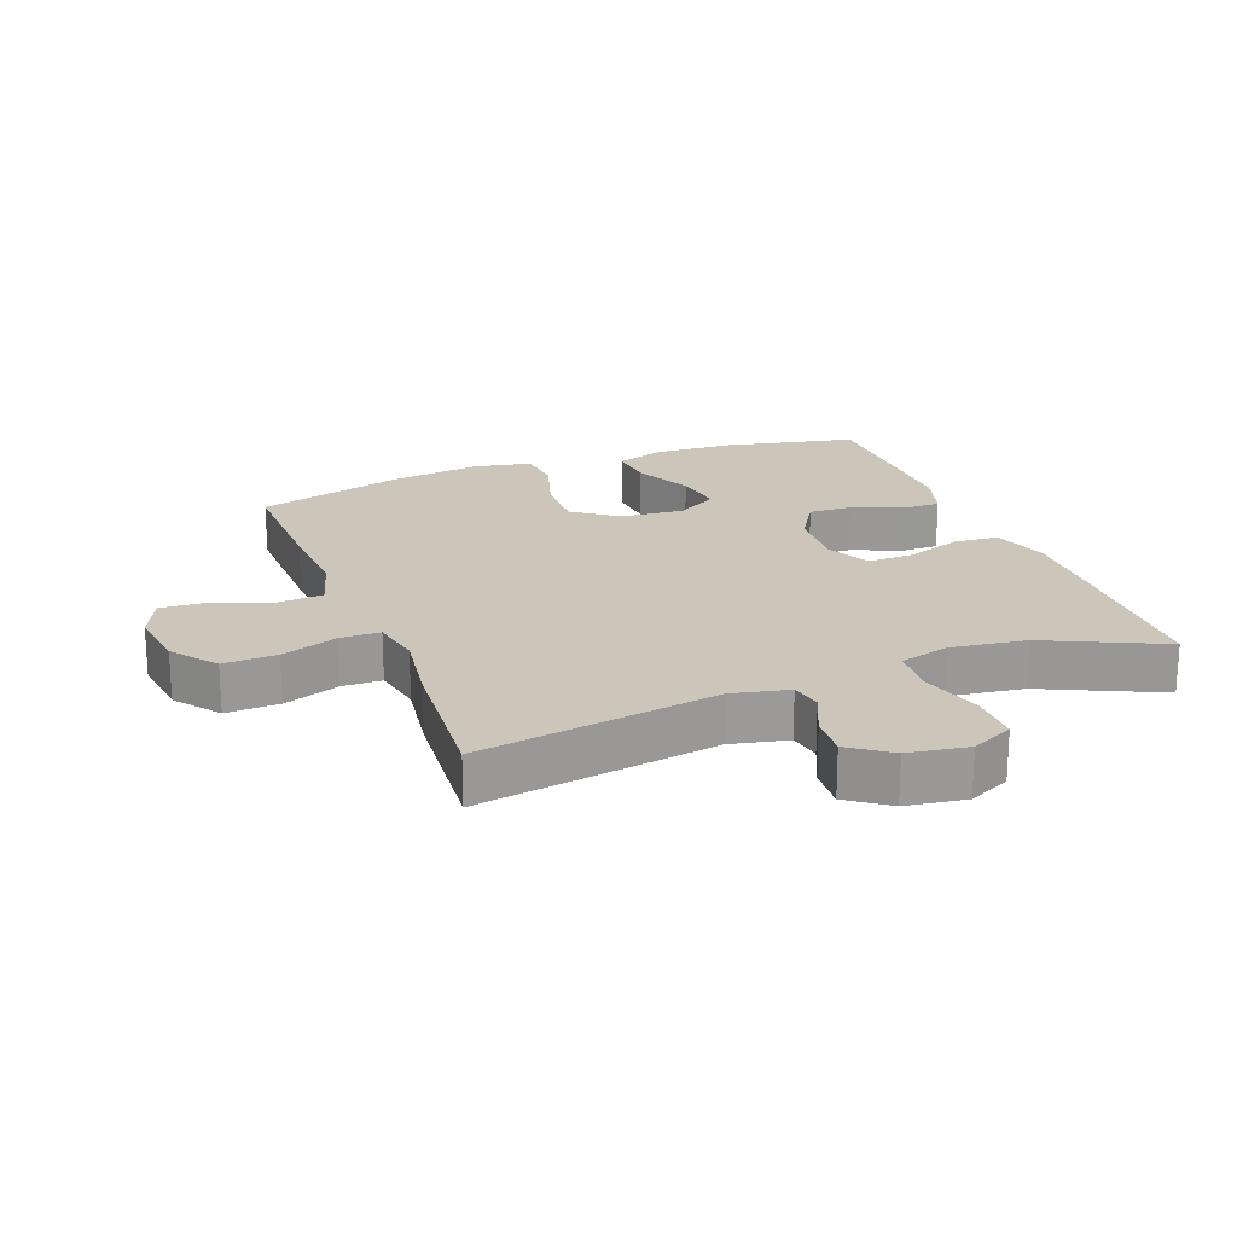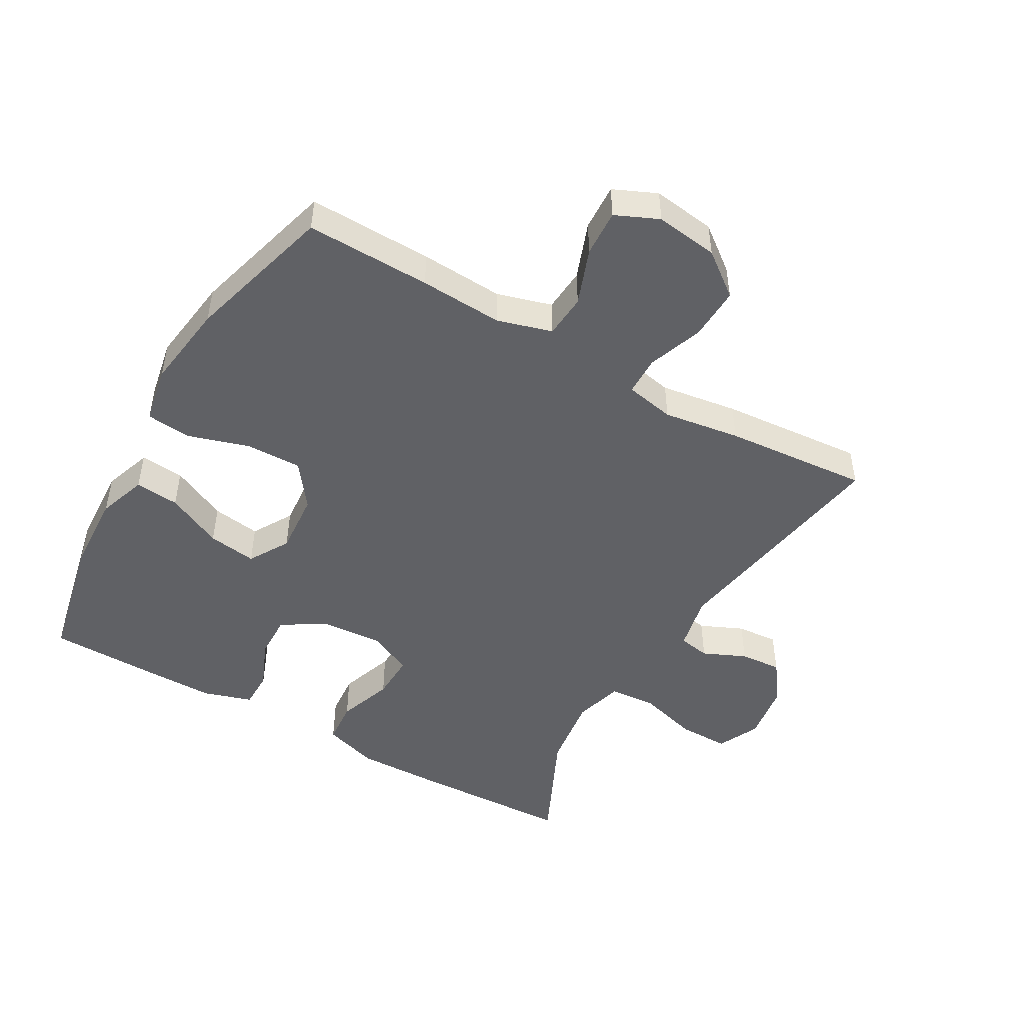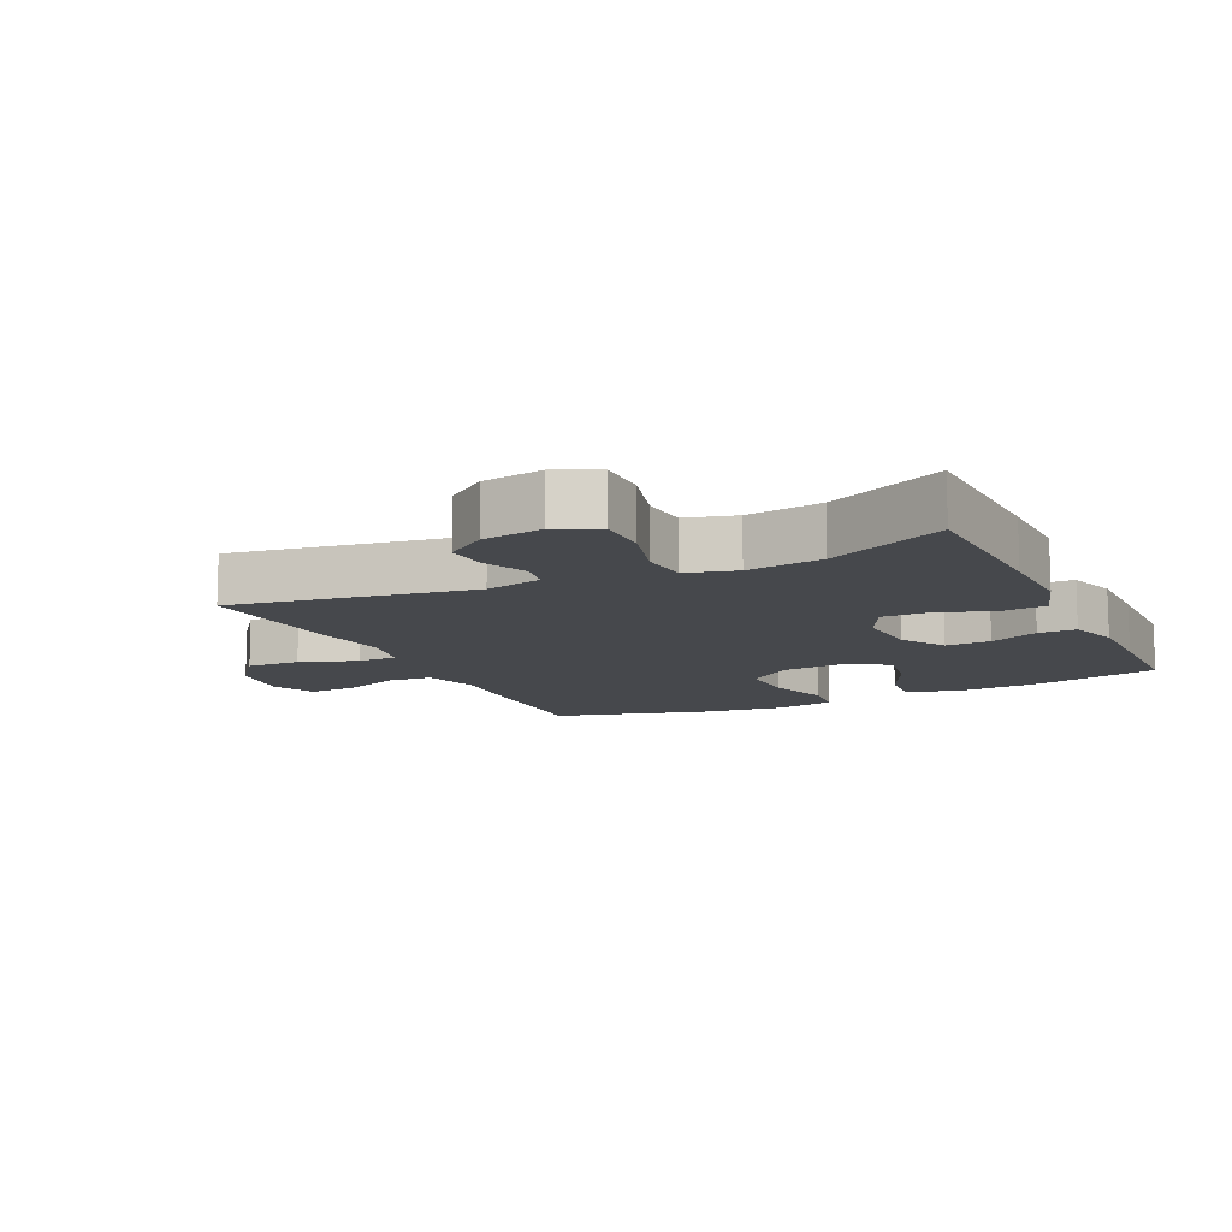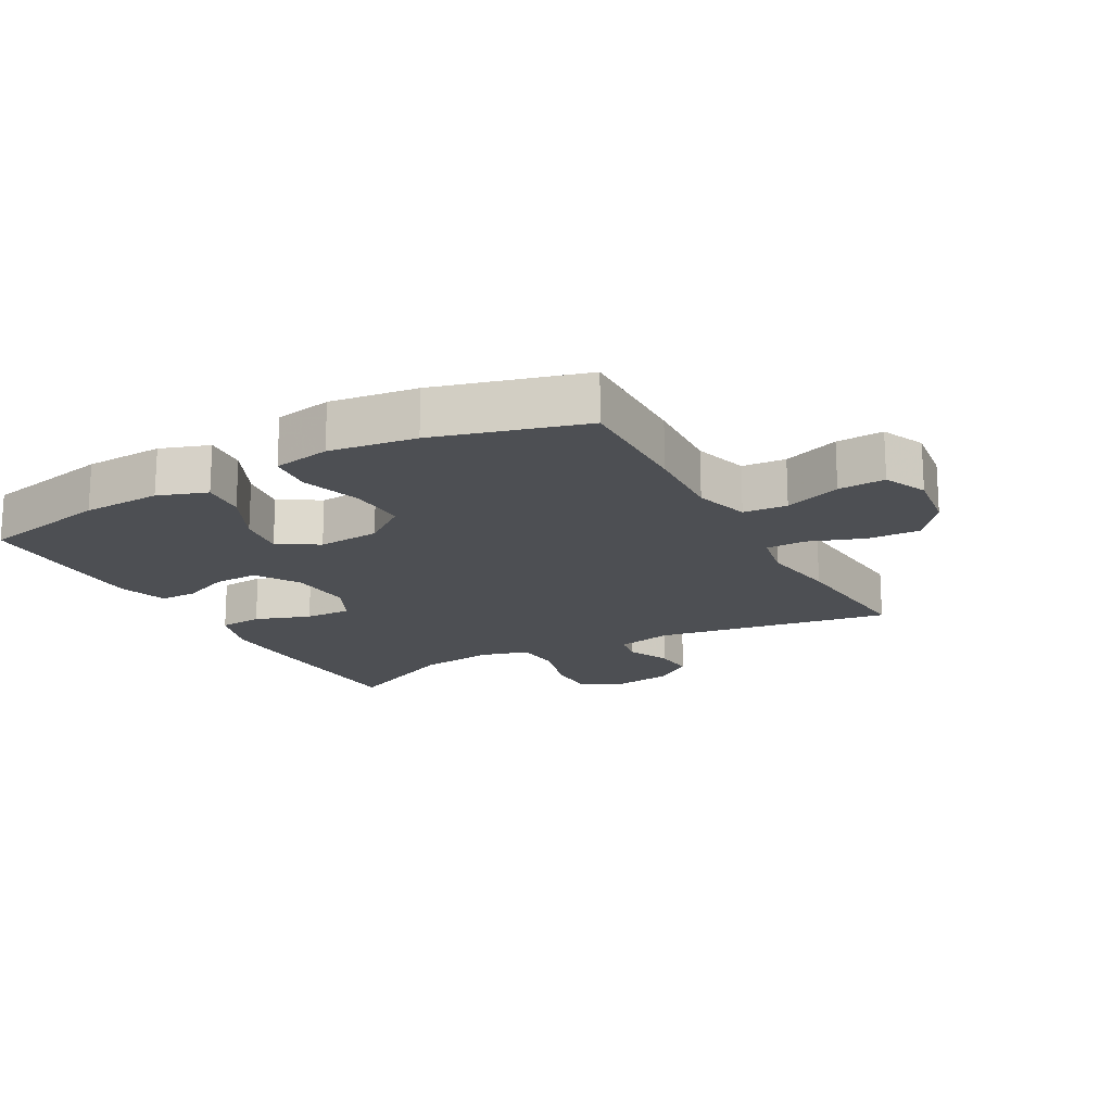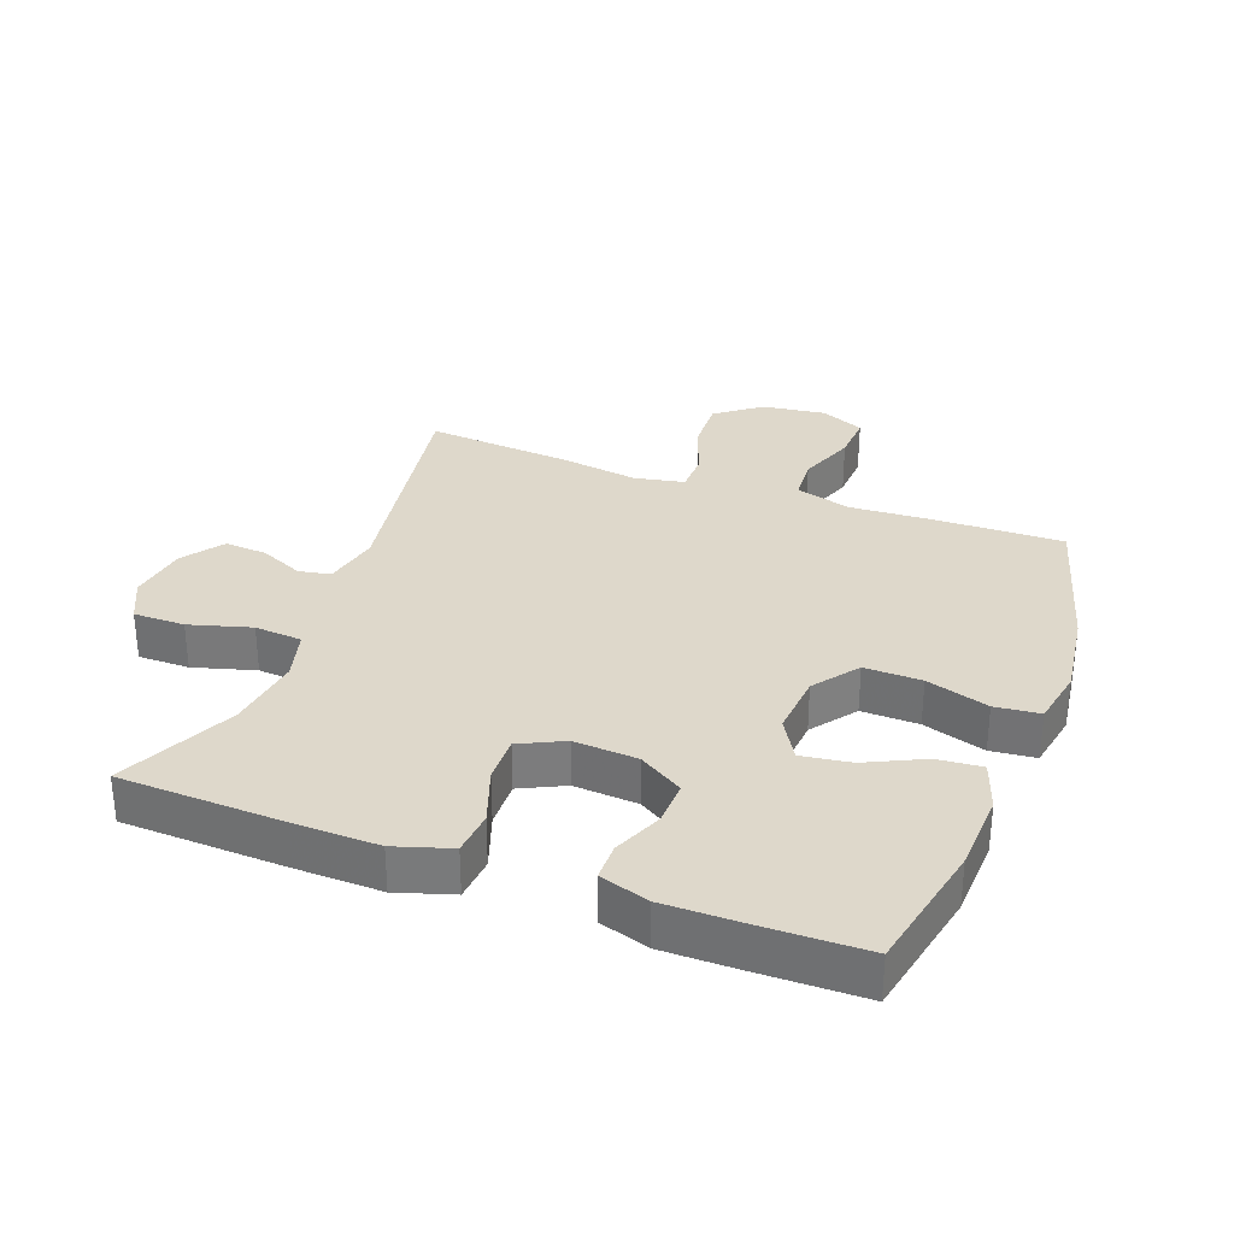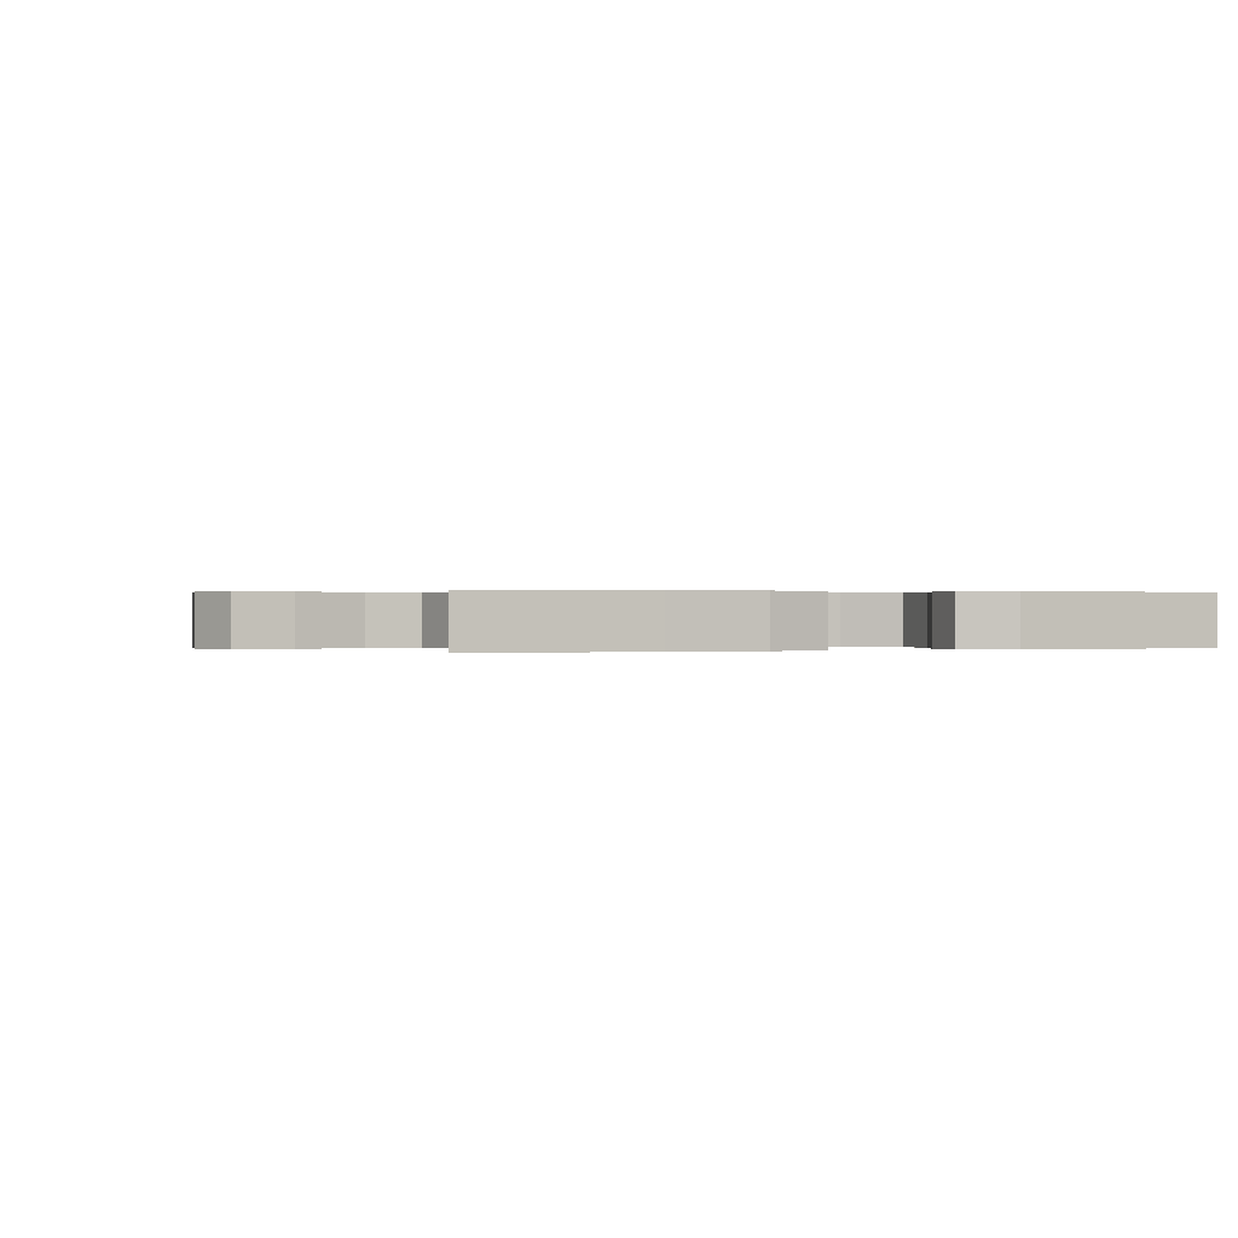
<metadata>
{"format":"obj","ext":"obj","renderer":"f3d","projection":"perspective","resolution":1024,"background":"white","views":[{"elev":21.0,"azim":69.0,"up":"+Y"},{"elev":-48.3,"azim":-29.9,"up":"+Y"},{"elev":-11.5,"azim":115.4,"up":"+Y"},{"elev":-17.7,"azim":-61.3,"up":"+Y"},{"elev":31.6,"azim":-159.6,"up":"+Y"},{"elev":0.2,"azim":159.1,"up":"+Y"}]}
</metadata>
<code>
v 0.5 0.07 -0.5
v 0.247 0.07 -0.51
v 0.117 0.07 -0.513
v 0.031 0.07 -0.486
v 0.025 0.07 -0.418
v 0.055 0.07 -0.332
v 0.057 0.07 -0.26
v -0.011 0.07 -0.227
v -0.109 0.07 -0.234
v -0.177 0.07 -0.276
v -0.175 0.07 -0.345
v -0.143 0.07 -0.42
v -0.143 0.07 -0.478
v -0.219 0.07 -0.502
v -0.337 0.07 -0.502
v -0.5 0.07 -0.5
v -0.543 0.07 -0.298
v -0.549 0.07 -0.175
v -0.523 0.07 -0.099
v -0.454 0.07 -0.105
v -0.366 0.07 -0.147
v -0.29 0.07 -0.158
v -0.253 0.07 -0.095
v -0.261 0.07 0.002
v -0.312 0.07 0.07
v -0.4 0.07 0.068
v -0.496 0.07 0.038
v -0.565 0.07 0.045
v -0.582 0.07 0.134
v -0.564 0.07 0.269
v -0.5 0.07 0.5
v -0.305 0.07 0.496
v -0.175 0.07 0.489
v -0.09 0.07 0.514
v -0.085 0.07 0.582
v -0.118 0.07 0.67
v -0.122 0.07 0.743
v -0.055 0.07 0.773
v 0.043 0.07 0.76
v 0.111 0.07 0.708
v 0.108 0.07 0.626
v 0.077 0.07 0.539
v 0.078 0.07 0.478
v 0.155 0.07 0.463
v 0.275 0.07 0.481
v 0.5 0.07 0.5
v 0.44 0.07 0.131
v 0.459 0.07 0.044
v 0.508 0.07 0.035
v 0.575 0.07 0.065
v 0.64 0.07 0.07
v 0.685 0.07 0.008
v 0.699 0.07 -0.084
v 0.668 0.07 -0.149
v 0.589 0.07 -0.149
v 0.494 0.07 -0.122
v 0.421 0.07 -0.128
v 0.4 0.07 -0.205
v 0.416 0.07 -0.321
v 0.5 0 -0.5
v 0.247 0 -0.51
v 0.117 0 -0.513
v 0.031 0 -0.486
v 0.025 0 -0.418
v 0.055 0 -0.332
v 0.057 0 -0.26
v -0.011 0 -0.227
v -0.109 0 -0.234
v -0.177 0 -0.276
v -0.175 0 -0.345
v -0.143 0 -0.42
v -0.143 0 -0.478
v -0.219 0 -0.502
v -0.337 0 -0.502
v -0.5 0 -0.5
v -0.543 0 -0.298
v -0.549 0 -0.175
v -0.523 0 -0.099
v -0.454 0 -0.105
v -0.366 0 -0.147
v -0.29 0 -0.158
v -0.253 0 -0.095
v -0.261 0 0.002
v -0.312 0 0.07
v -0.4 0 0.068
v -0.496 0 0.038
v -0.565 0 0.045
v -0.582 0 0.134
v -0.564 0 0.269
v -0.5 0 0.5
v -0.305 0 0.496
v -0.175 0 0.489
v -0.09 0 0.514
v -0.085 0 0.582
v -0.118 0 0.67
v -0.122 0 0.743
v -0.055 0 0.773
v 0.043 0 0.76
v 0.111 0 0.708
v 0.108 0 0.626
v 0.077 0 0.539
v 0.078 0 0.478
v 0.155 0 0.463
v 0.275 0 0.481
v 0.5 0 0.5
v 0.44 0 0.131
v 0.459 0 0.044
v 0.508 0 0.035
v 0.575 0 0.065
v 0.64 0 0.07
v 0.685 0 0.008
v 0.699 0 -0.084
v 0.668 0 -0.149
v 0.589 0 -0.149
v 0.494 0 -0.122
v 0.421 0 -0.128
v 0.4 0 -0.205
v 0.416 0 -0.321
f 53 54 55 56
f 53 56 57
f 52 53 57
f 49 50 51 52
f 49 52 57
f 48 49 57
f 47 48 57 58
f 44 45 46 47
f 43 44 47 58
f 39 40 41 42
f 39 42 43
f 38 39 43
f 35 36 37 38
f 34 35 38 43
f 33 34 43 58
f 26 27 28 29
f 25 26 29 30
f 18 19 20 21
f 18 21 22
f 17 18 22
f 16 17 22
f 15 16 22
f 14 15 22 23
f 11 12 13 14
f 10 11 14 23
f 3 4 5 6
f 3 6 7
f 59 1 2 3
f 59 3 7
f 58 59 7 8
f 33 58 8
f 32 33 8 9
f 25 30 31 32
f 24 25 32
f 24 32 9 10
f 10 23 24
f 115 114 113 112
f 116 115 112
f 116 112 111
f 111 110 109 108
f 116 111 108
f 116 108 107
f 117 116 107 106
f 106 105 104 103
f 117 106 103 102
f 101 100 99 98
f 102 101 98
f 102 98 97
f 97 96 95 94
f 102 97 94 93
f 117 102 93 92
f 88 87 86 85
f 89 88 85 84
f 80 79 78 77
f 81 80 77
f 81 77 76
f 81 76 75
f 81 75 74
f 82 81 74 73
f 73 72 71 70
f 82 73 70 69
f 65 64 63 62
f 66 65 62
f 62 61 60 118
f 66 62 118
f 67 66 118 117
f 67 117 92
f 68 67 92 91
f 91 90 89 84
f 91 84 83
f 69 68 91 83
f 83 82 69
f 1 60 61 2
f 2 61 62 3
f 3 62 63 4
f 4 63 64 5
f 5 64 65 6
f 6 65 66 7
f 7 66 67 8
f 8 67 68 9
f 9 68 69 10
f 10 69 70 11
f 11 70 71 12
f 12 71 72 13
f 13 72 73 14
f 14 73 74 15
f 15 74 75 16
f 16 75 76 17
f 17 76 77 18
f 18 77 78 19
f 19 78 79 20
f 20 79 80 21
f 21 80 81 22
f 22 81 82 23
f 23 82 83 24
f 24 83 84 25
f 25 84 85 26
f 26 85 86 27
f 27 86 87 28
f 28 87 88 29
f 29 88 89 30
f 30 89 90 31
f 31 90 91 32
f 32 91 92 33
f 33 92 93 34
f 34 93 94 35
f 35 94 95 36
f 36 95 96 37
f 37 96 97 38
f 38 97 98 39
f 39 98 99 40
f 40 99 100 41
f 41 100 101 42
f 42 101 102 43
f 43 102 103 44
f 44 103 104 45
f 45 104 105 46
f 46 105 106 47
f 47 106 107 48
f 48 107 108 49
f 49 108 109 50
f 50 109 110 51
f 51 110 111 52
f 52 111 112 53
f 53 112 113 54
f 54 113 114 55
f 55 114 115 56
f 56 115 116 57
f 57 116 117 58
f 58 117 118 59
f 59 118 60 1

</code>
